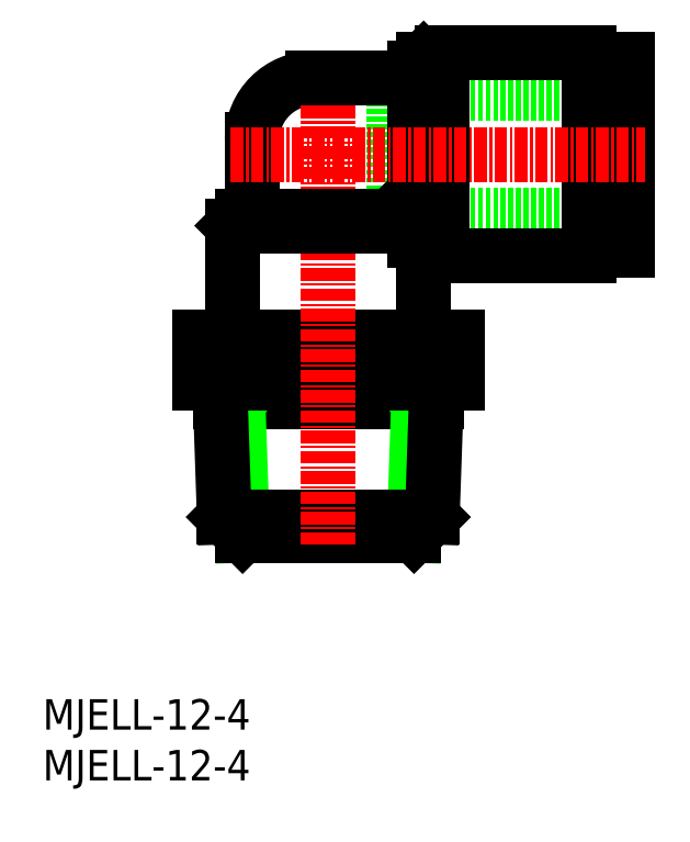
<metadata>
{"format":"dxf","ext":"dxf","renderer":"ezdxf+matplotlib","layout":"modelspace","background":"white","min_lineweight":24,"dpi":150}
</metadata>
<code>
0
SECTION
2
ENTITIES
0
INSERT
8
0
2
*U4
10
0
20
0
30
0
0
INSERT
8
0
2
*U5
10
0
20
0
30
0
0
LINE
8
0
10
34.65
20
55.64
30
0
11
57.65
21
55.64
31
0
0
LINE
8
0
10
34.65
20
67.64
30
0
11
57.65
21
67.64
31
0
0
LINE
8
0
10
34.65
20
67.64
30
0
11
34.65
21
55.64
31
0
0
ARC
8
0
10
26.65
20
63.14
30
0
40
6
50
90
51
180
0
LINE
8
0
10
15.45
20
43.64
30
0
11
40.86
21
43.64
31
0
0
LINE
8
0
10
17.51
20
37.34
30
0
11
38.79
21
37.34
31
0
0
LINE
8
0
10
38.85
20
39.14
30
0
11
37.05
21
37.34
31
0
0
LINE
8
0
10
17.45
20
39.14
30
0
11
19.25
21
37.34
31
0
0
LINE
8
0
10
37.05
20
37.34
30
0
11
36.6
21
24.14
31
0
0
LINE
8
0
10
19.25
20
37.34
30
0
11
19.7
21
24.14
31
0
0
LINE
8
0
10
38.4
20
25.94
30
0
11
36.6
21
24.14
31
0
0
LINE
8
0
10
17.9
20
25.94
30
0
11
19.7
21
24.14
31
0
0
LINE
8
0
10
38.85
20
39.14
30
0
11
38.4
21
25.94
31
0
0
LINE
8
0
10
17.45
20
39.14
30
0
11
17.9
21
25.94
31
0
0
LINE
8
0
10
17.9
20
25.94
30
0
11
38.4
21
25.94
31
0
0
LINE
8
0
10
19.7
20
24.14
30
0
11
36.6
21
24.14
31
0
0
LINE
8
0
10
15.45
20
39.14
30
0
11
40.86
21
39.14
31
0
0
LINE
8
0
10
15.45
20
39.14
30
0
11
15.45
21
43.64
31
0
0
LINE
8
0
10
21.8
20
39.14
30
0
11
21.8
21
43.64
31
0
0
LINE
8
0
10
34.5
20
39.14
30
0
11
34.5
21
43.64
31
0
0
LINE
8
0
10
40.86
20
39.14
30
0
11
40.86
21
43.64
31
0
0
LINE
8
0
10
53.85
20
52.64
30
0
11
55.55
21
52.64
31
0
0
LINE
8
0
10
53.85
20
70.64
30
0
11
55.55
21
70.64
31
0
0
LINE
8
0
10
55.55
20
55.09
30
0
11
56.55
21
55.09
31
0
0
LINE
8
0
10
55.55
20
68.19
30
0
11
56.55
21
68.19
31
0
0
LINE
8
0
10
57.65
20
71.01
30
0
11
57.65
21
52.26
31
0
0
LINE
8
0
10
56.55
20
71.01
30
0
11
56.55
21
52.26
31
0
0
LINE
8
0
10
55.55
20
70.64
30
0
11
55.55
21
52.64
31
0
0
LINE
8
0
10
56.55
20
52.26
30
0
11
57.65
21
52.26
31
0
0
LINE
8
0
10
56.55
20
71.01
30
0
11
57.65
21
71.01
31
0
0
LINE
8
CENTER
10
28.15
20
70.45
30
0
11
28.15
21
22.87
31
0
0
LINE
8
0
10
20.65
20
63.14
30
0
11
20.65
21
55.54
31
0
0
LINE
8
0
10
26.65
20
69.14
30
0
11
36.65
21
69.14
31
0
0
LINE
8
0
10
18.75
20
54.64
30
0
11
19.65
21
55.54
31
0
0
LINE
8
0
10
19.65
20
55.54
30
0
11
34.25
21
55.54
31
0
0
LINE
8
0
10
36.65
20
70.14
30
0
11
36.65
21
53.14
31
0
0
LINE
8
0
10
36.65
20
70.14
30
0
11
37.55
21
71.04
31
0
0
LINE
8
0
10
34.25
20
55.54
30
0
11
37.55
21
52.24
31
0
0
LINE
8
0
10
37.55
20
52.24
30
0
11
39.35
21
52.24
31
0
0
LINE
8
0
10
37.55
20
71.04
30
0
11
39.35
21
71.04
31
0
0
LINE
8
0
10
39.35
20
71.64
30
0
11
39.35
21
51.64
31
0
0
LINE
8
0
10
39.35
20
51.64
30
0
11
53.85
21
51.64
31
0
0
LINE
8
0
10
39.35
20
71.64
30
0
11
53.85
21
71.64
31
0
0
LINE
8
0
10
53.85
20
71.64
30
0
11
53.85
21
51.64
31
0
0
LINE
8
0
10
18.75
20
54.64
30
0
11
35.15
21
54.64
31
0
0
LINE
8
0
10
37.55
20
71.04
30
0
11
37.55
21
43.64
31
0
0
LINE
8
0
10
18.75
20
54.64
30
0
11
18.75
21
43.64
31
0
0
LINE
8
CENTER
10
18.55
20
61.64
30
0
11
59.34
21
61.64
31
0
0
ENDSEC
0
EOF

</code>
